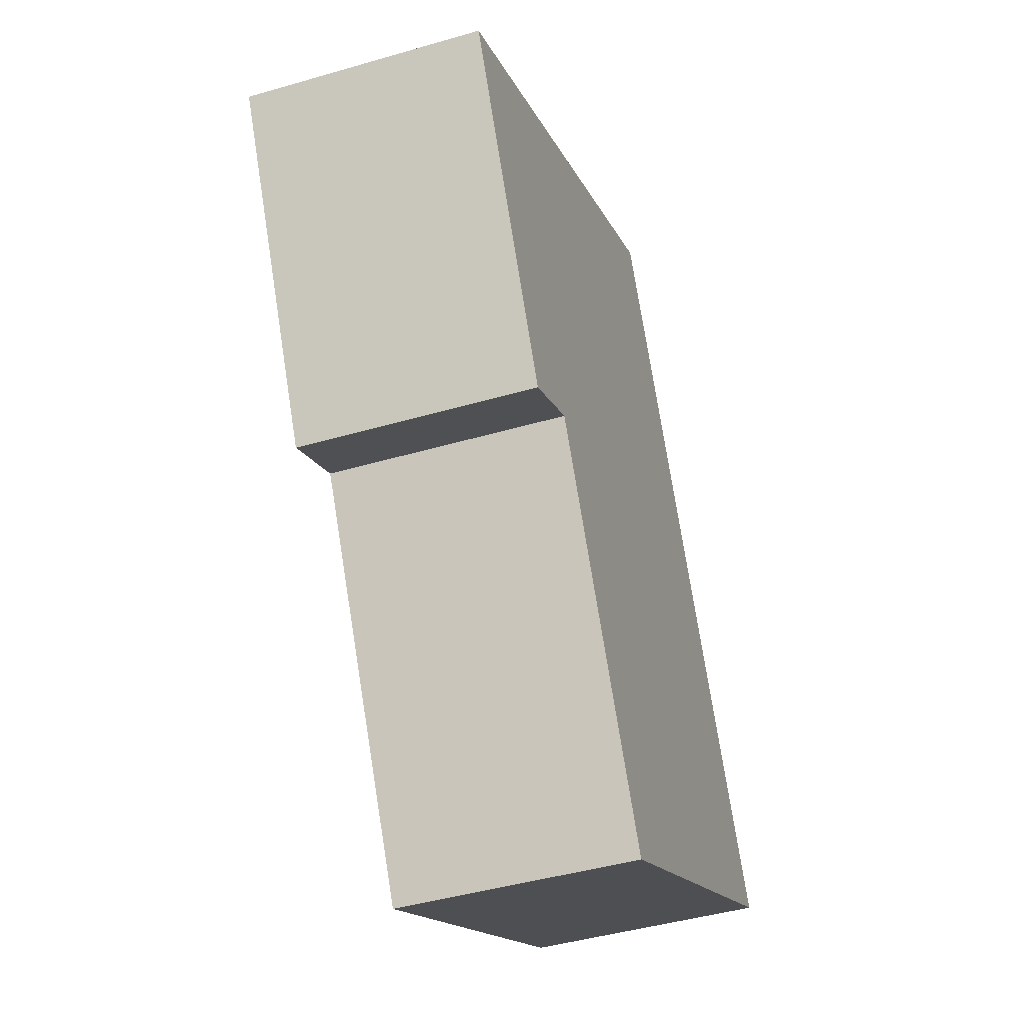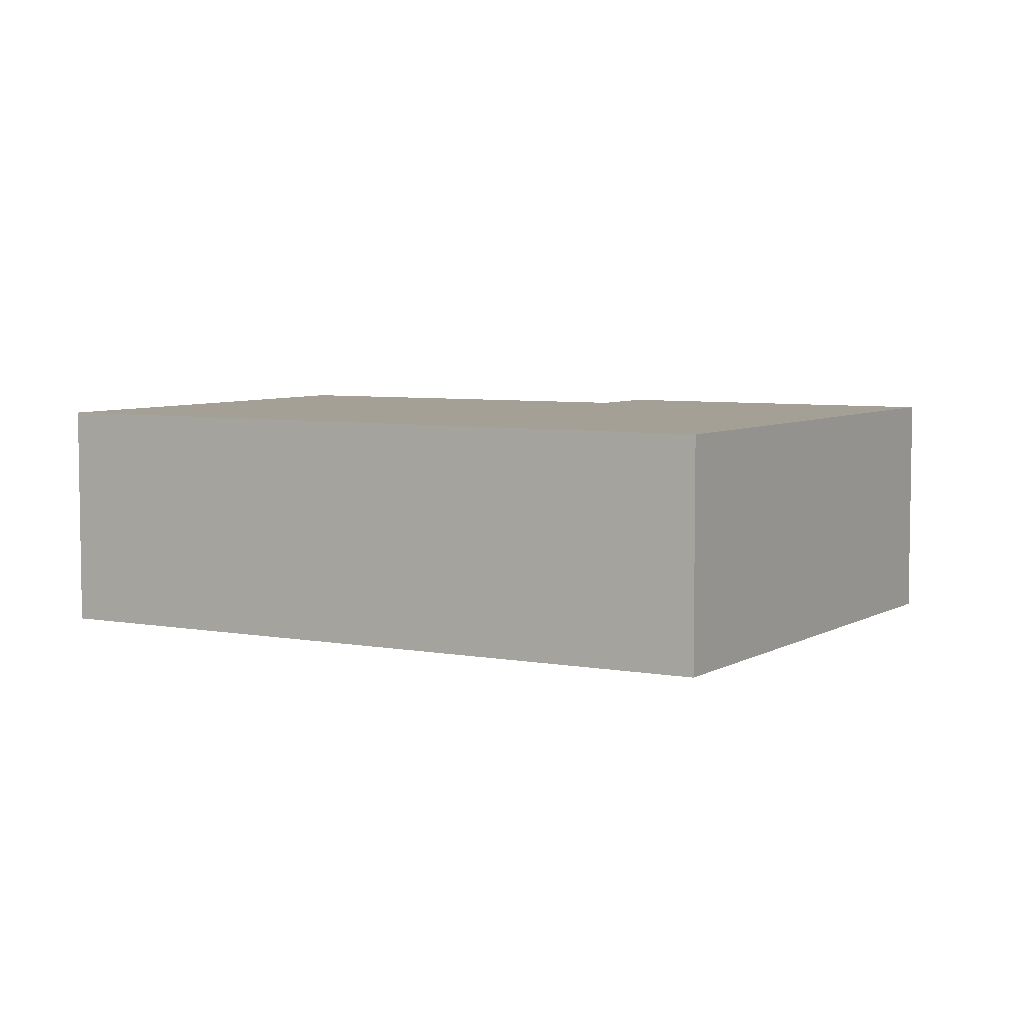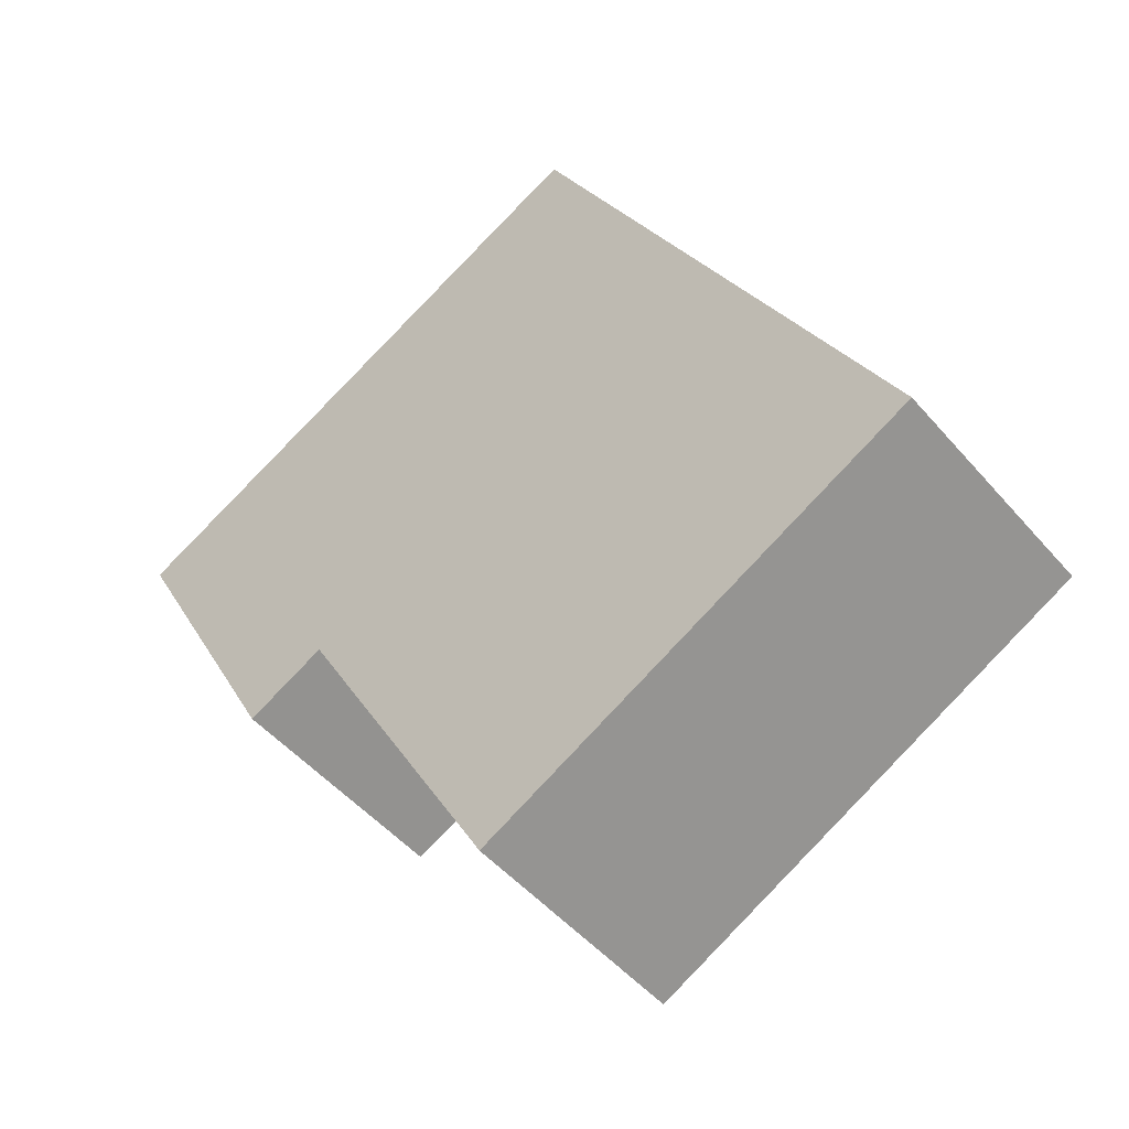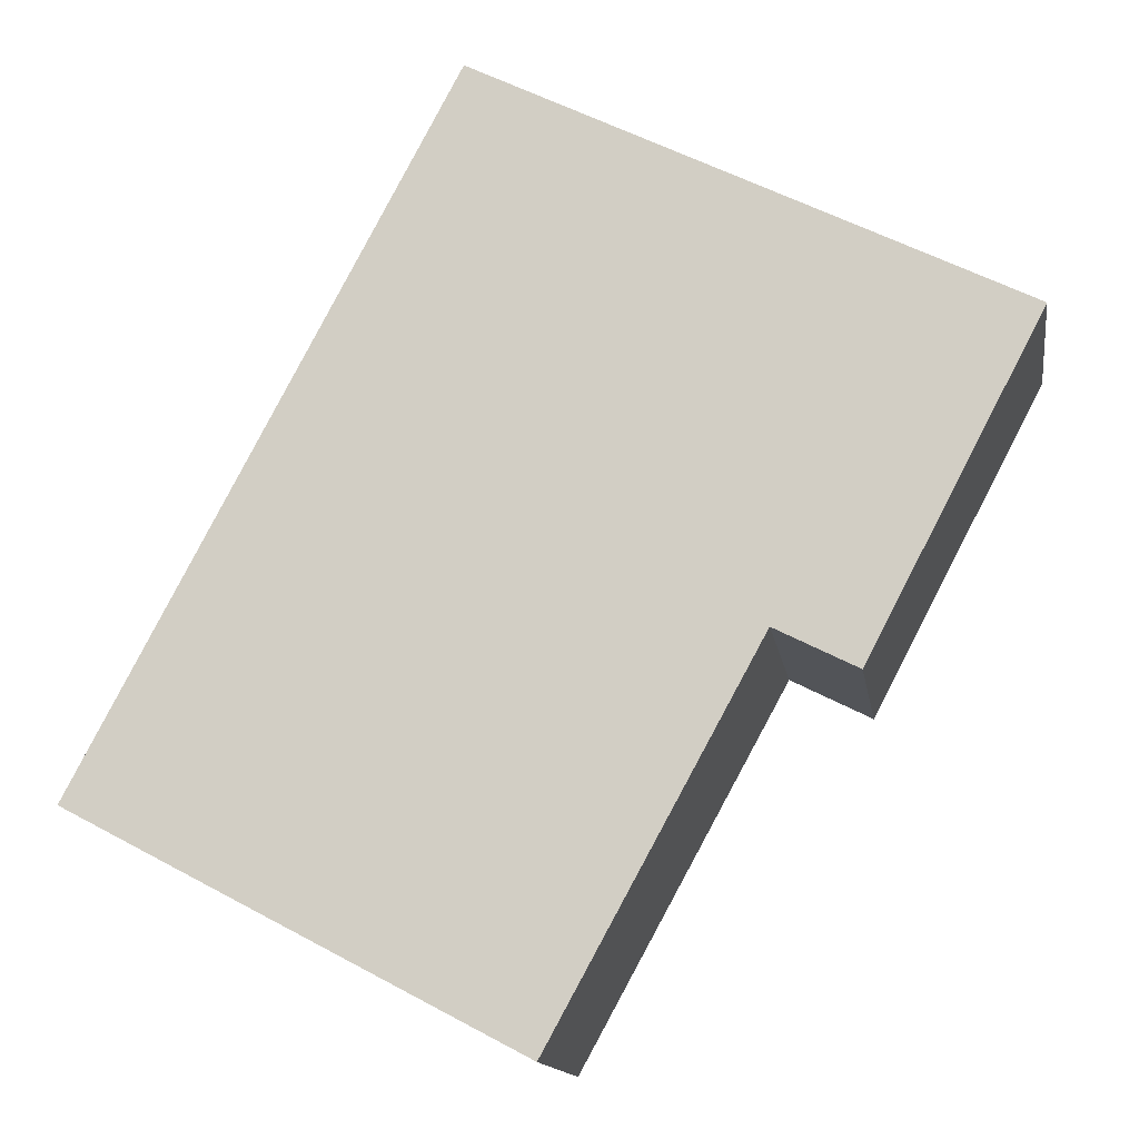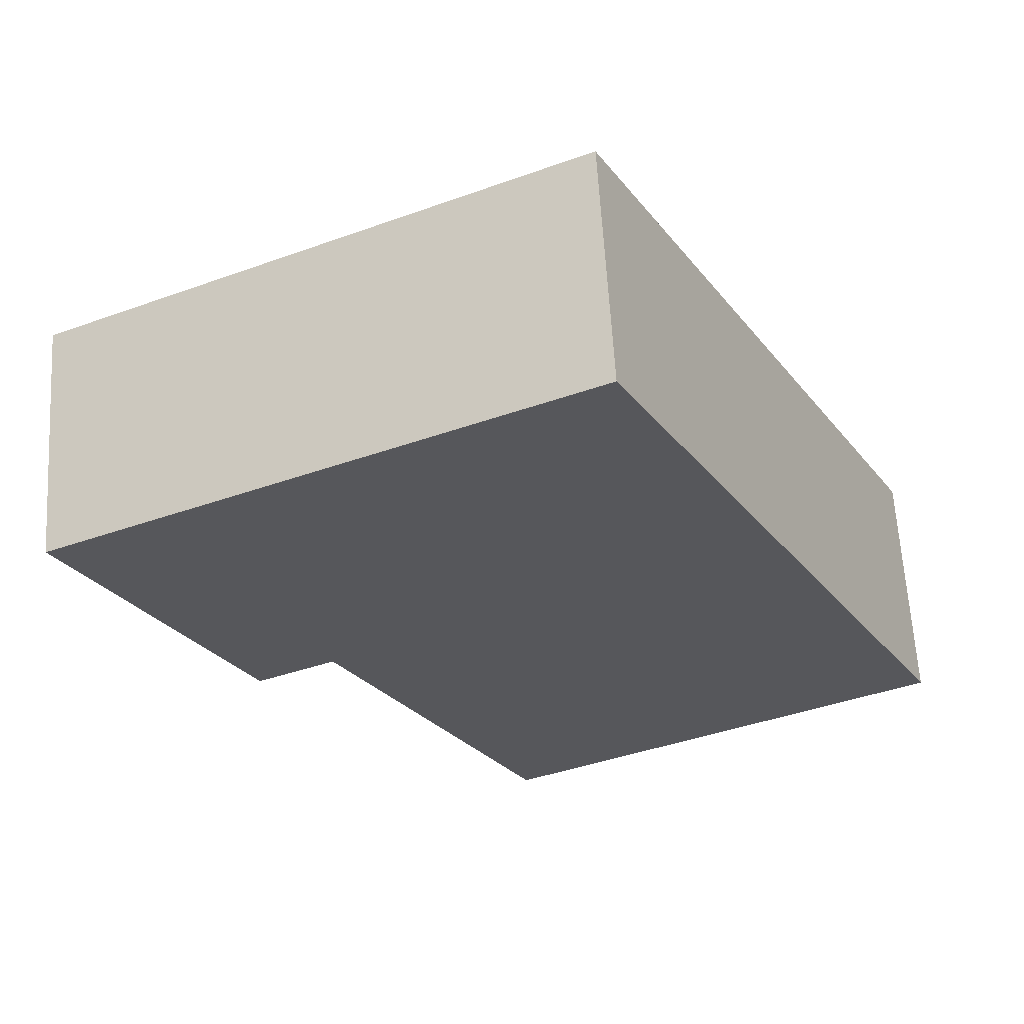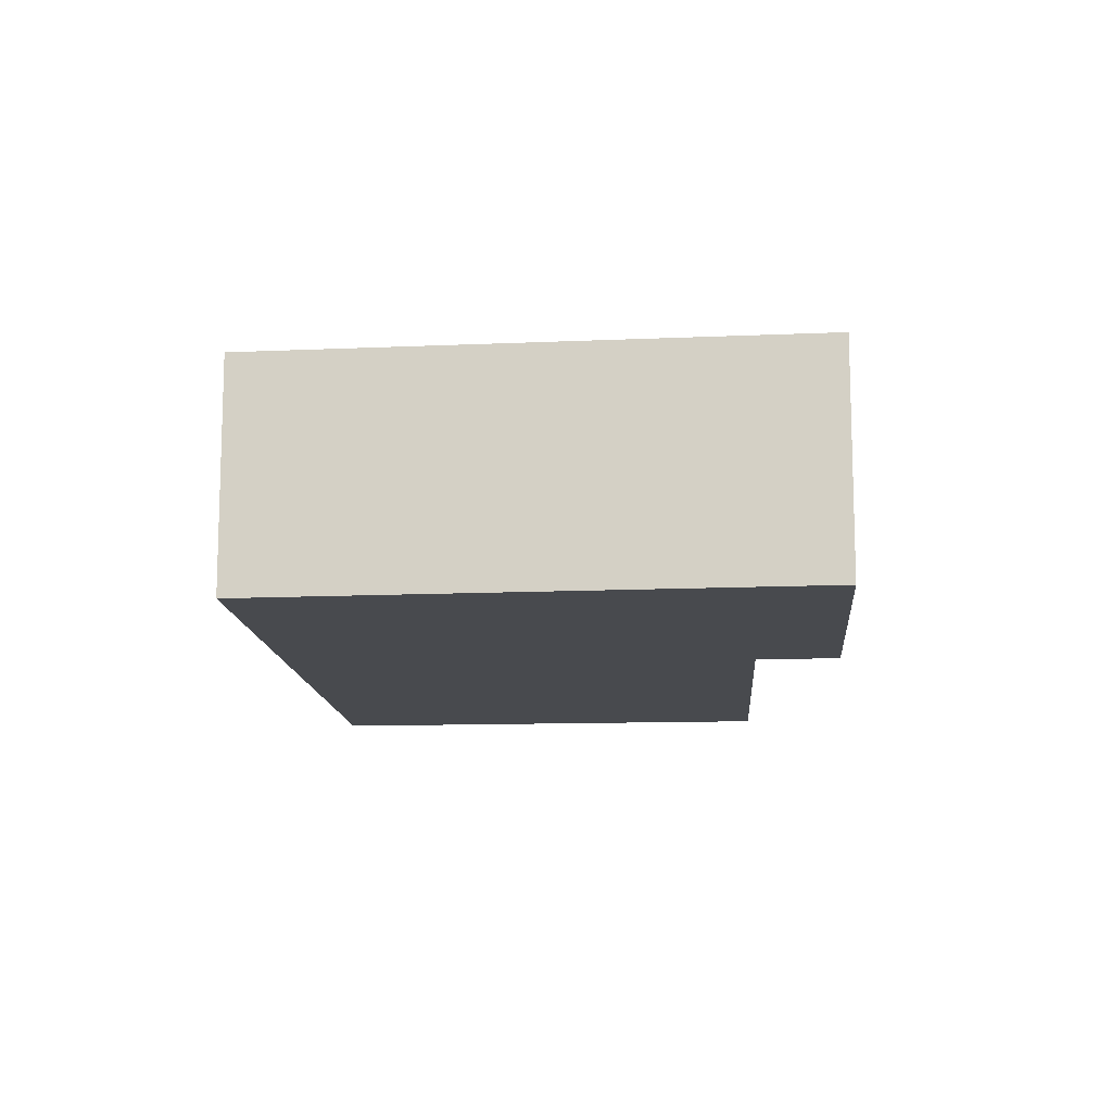
<metadata>
{"format":"obj","ext":"obj","renderer":"f3d","projection":"perspective","resolution":1024,"background":"white","views":[{"elev":-43.7,"azim":109.0,"up":"+Z"},{"elev":5.8,"azim":-32.5,"up":"+Y"},{"elev":-49.2,"azim":-141.3,"up":"+Z"},{"elev":-13.7,"azim":8.6,"up":"+Z"},{"elev":62.5,"azim":176.6,"up":"+Z"},{"elev":-12.9,"azim":32.3,"up":"+Y"}]}
</metadata>
<code>
v  0 2.679 1.64e-16
v  7.177 2.679 1.596
v  4.882 2.679 -2.582
v  4.076 2.679 7.73
v  9.987 2.679 4.794
v  8.071 2.679 1.143
v  9.987 -2.935e-16 4.794
v  8.071 -6.999e-17 1.143
v  7.177 -9.773e-17 1.596
v  4.882 1.581e-16 -2.582
v  0 0 0
v  4.076 -4.733e-16 7.73
g defaultobject
f 1 2 3
f 2 1 4
f 2 4 5
f 5 6 2
f 7 6 5
f 6 7 8
f 9 3 2
f 3 9 10
f 8 2 6
f 2 8 9
f 10 1 3
f 1 10 11
f 11 4 1
f 4 11 12
f 12 5 4
f 5 12 7
f 10 12 11
f 12 10 9
f 12 9 8
f 12 8 7

</code>
